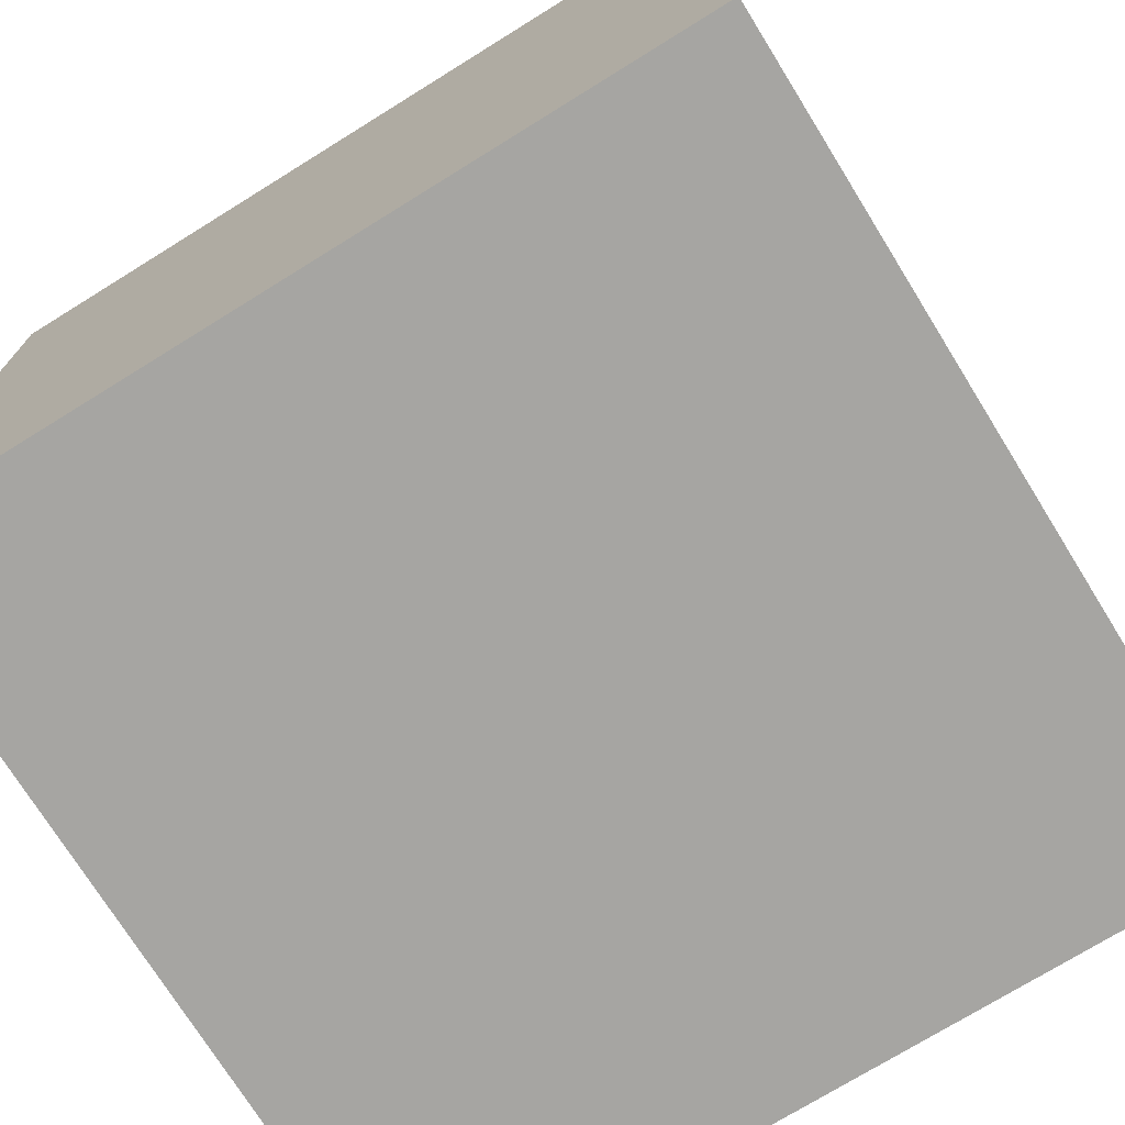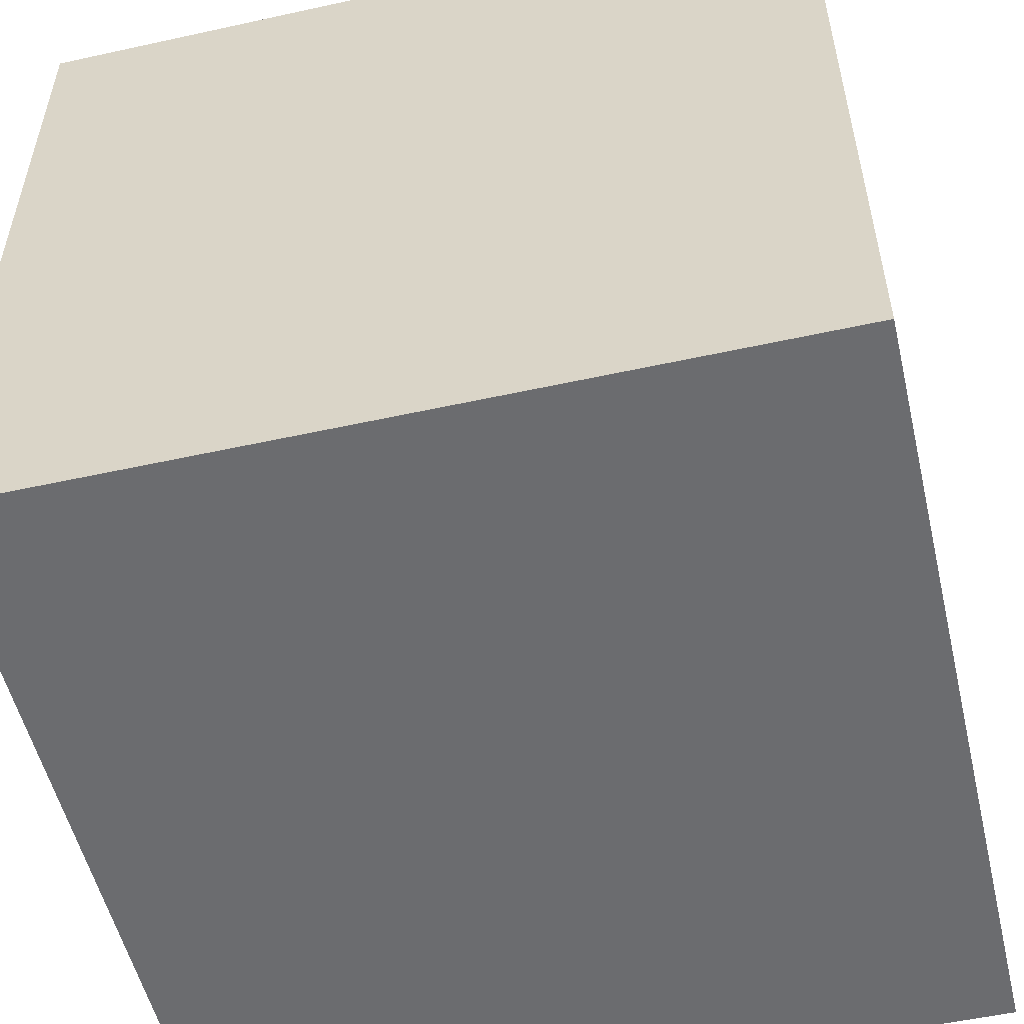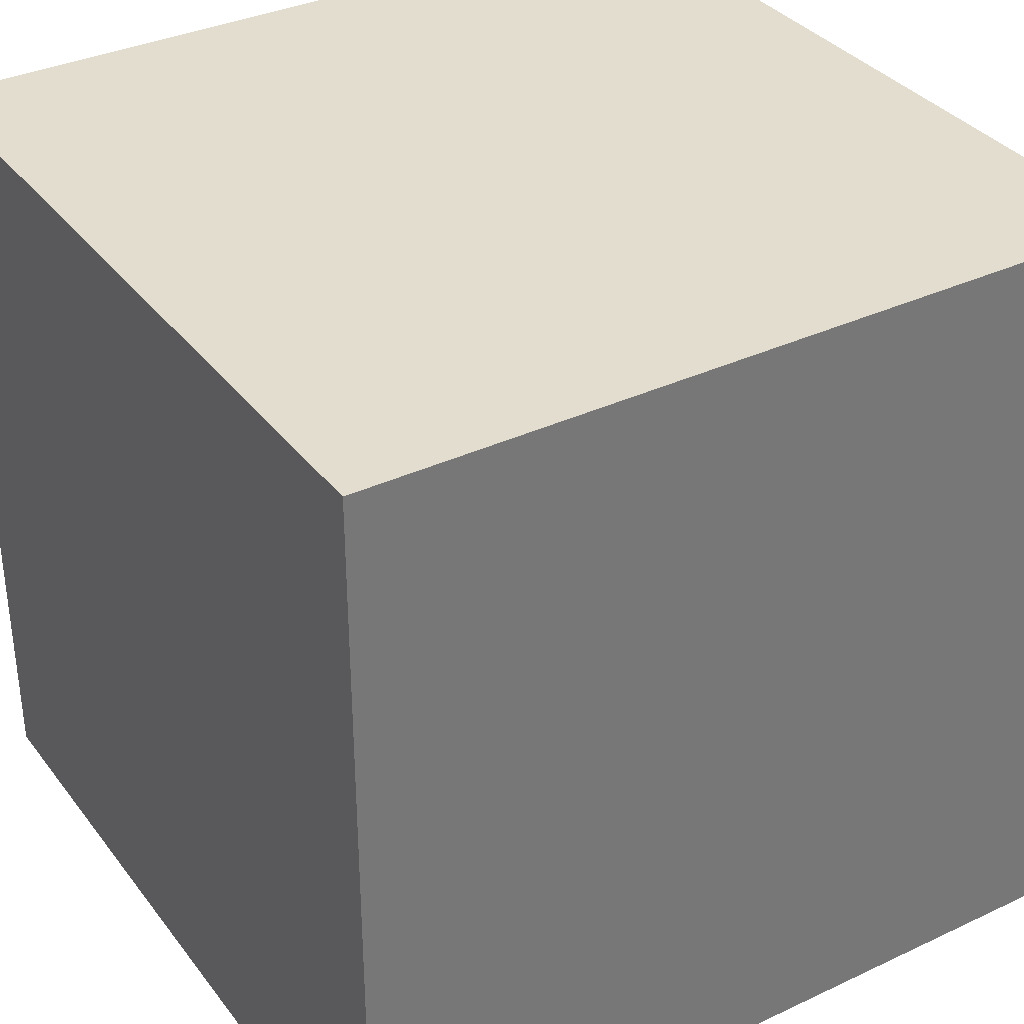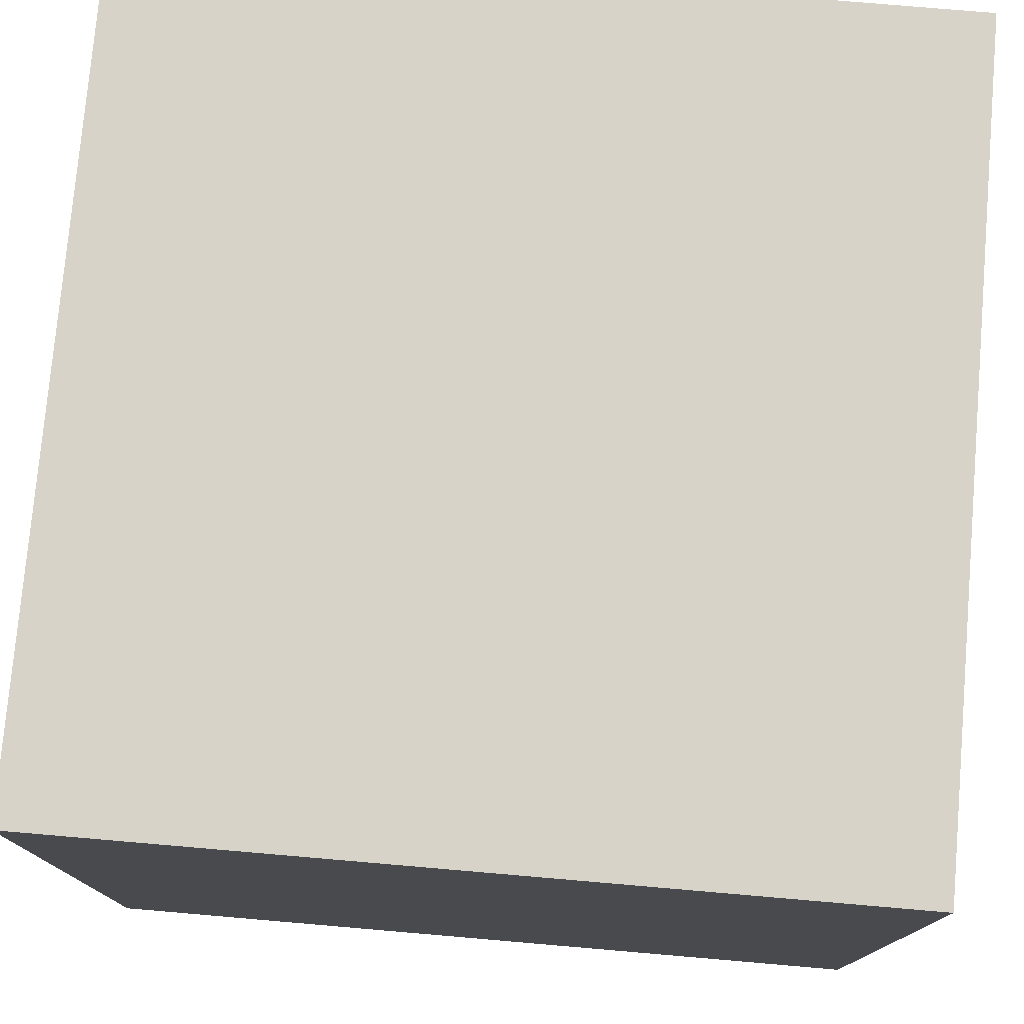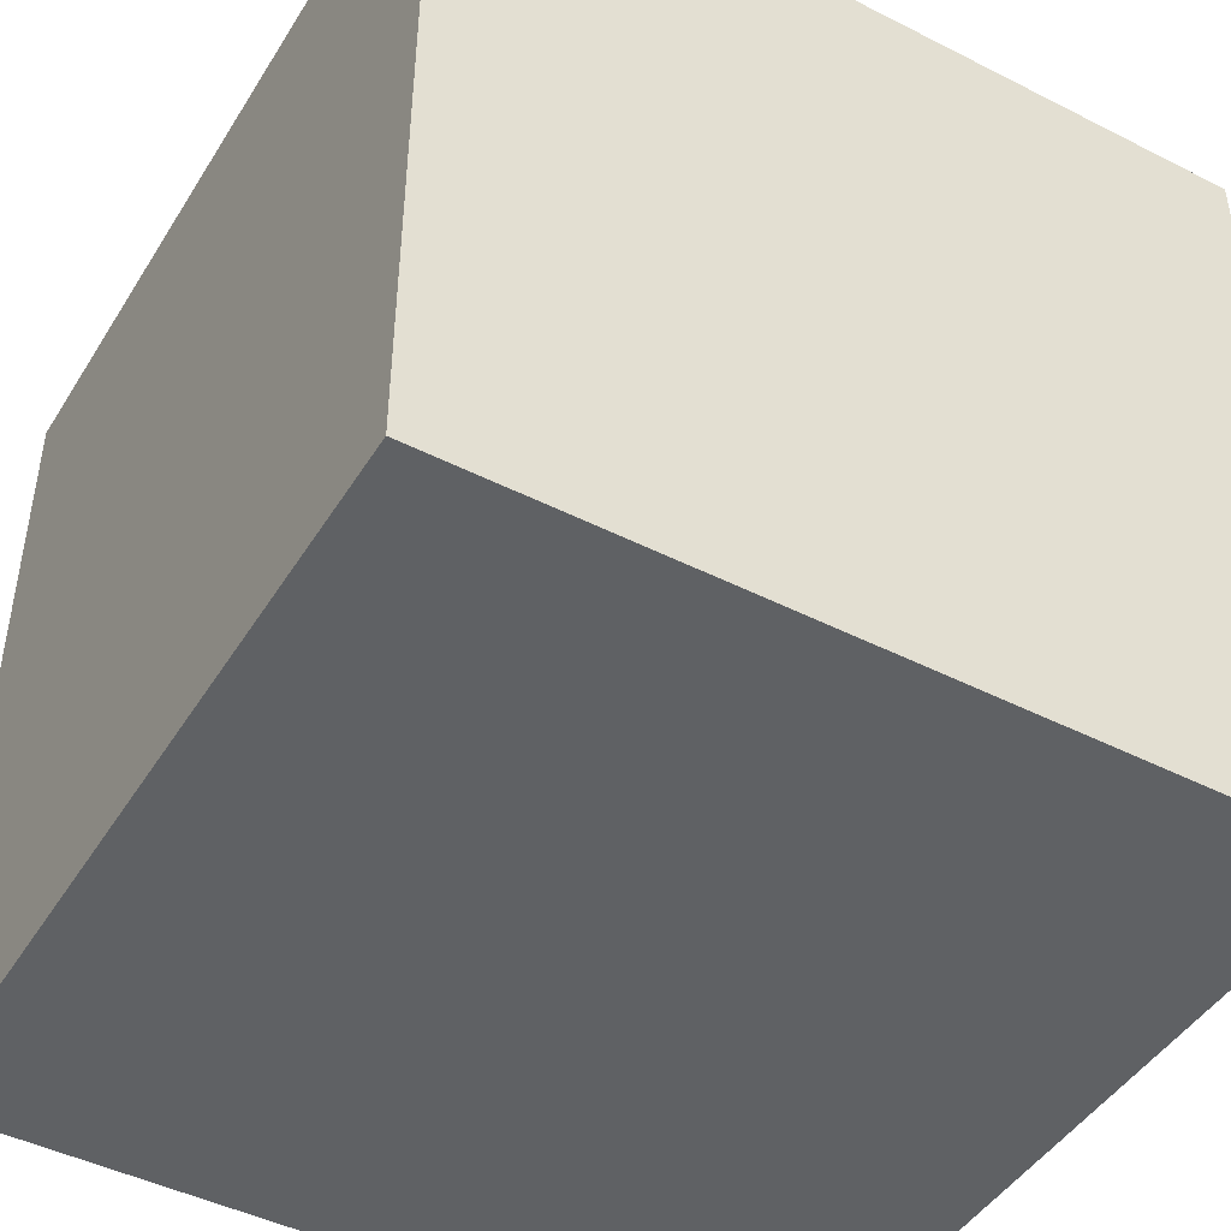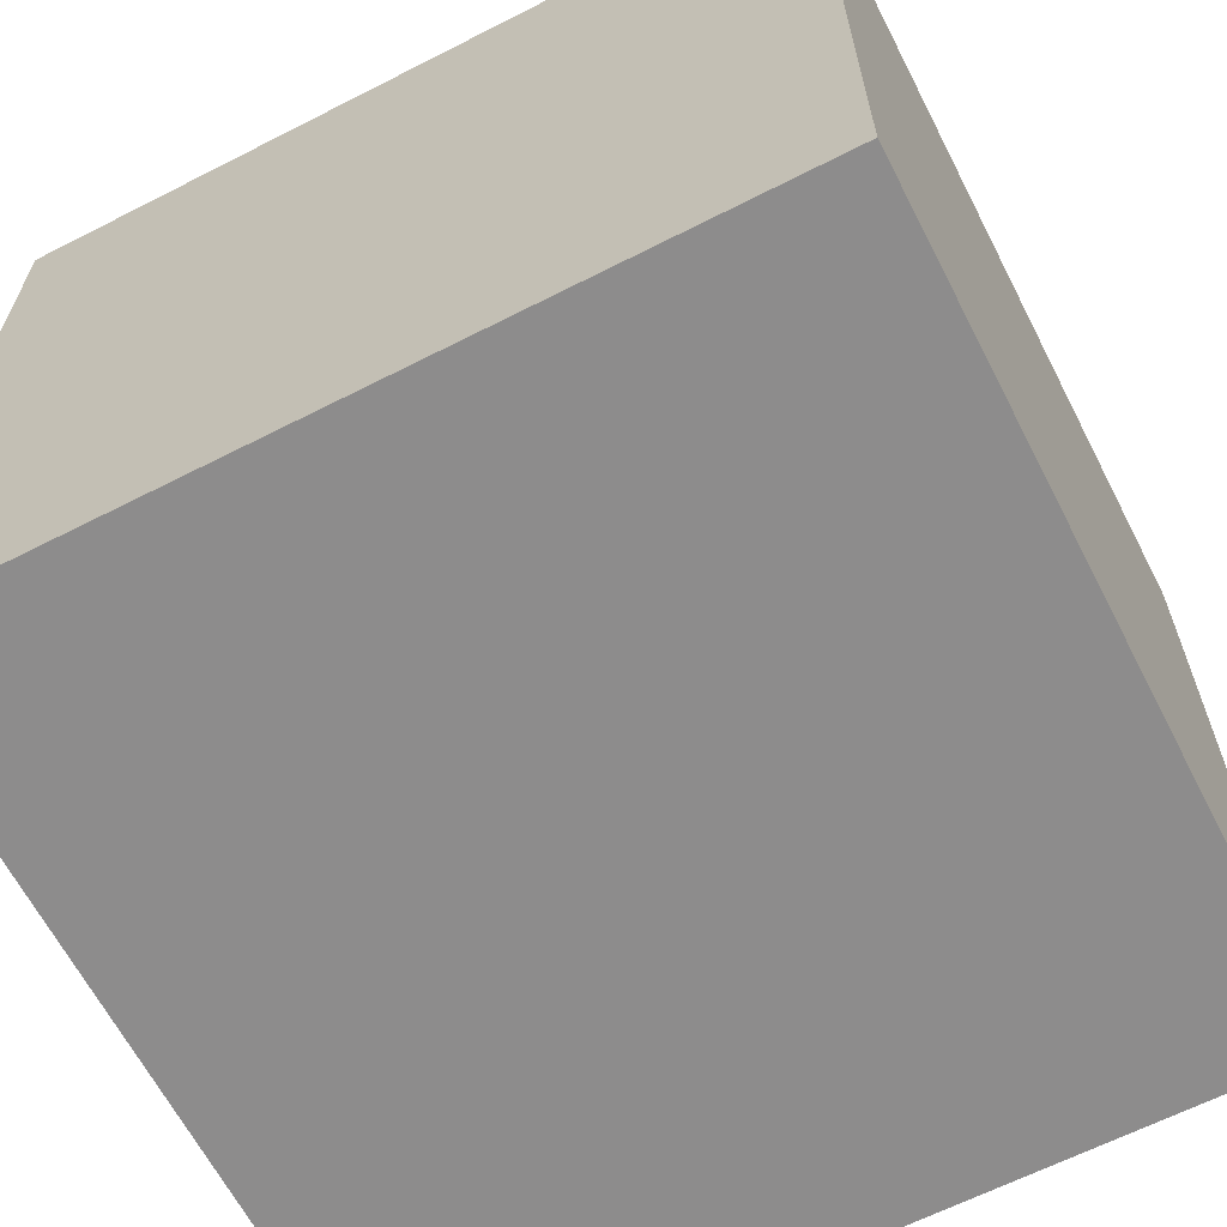
<metadata>
{"format":"obj","ext":"obj","renderer":"f3d","projection":"perspective","resolution":1024,"background":"white","views":[{"elev":-73.6,"azim":-58.2,"up":"+Z"},{"elev":-53.7,"azim":103.2,"up":"+Z"},{"elev":35.0,"azim":-32.0,"up":"+Y"},{"elev":76.9,"azim":94.9,"up":"+Y"},{"elev":-45.8,"azim":-30.2,"up":"+Z"},{"elev":-64.3,"azim":-152.8,"up":"+Y"}]}
</metadata>
<code>
g shape-cube
v -0.5 0 -0.5 1 1 1
v 0.5 0 -0.5 1 1 1
v -0.5 1 -0.5 1 1 1
v 0.5 1 -0.5 1 1 1
v -0.5 0 0.5 1 1 1
v -0.5 1 0.5 1 1 1
v 0.5 0 0.5 1 1 1
v 0.5 1 0.5 1 1 1
f 3 2 1
f 2 3 4
f 5 3 1
f 3 5 6
f 5 2 7
f 2 5 1
f 8 5 7
f 5 8 6
f 8 2 4
f 2 8 7
f 3 8 4
f 8 3 6
g shape-cube
f 3 2 1
f 2 3 4
f 5 3 1
f 3 5 6
f 5 2 7
f 2 5 1
f 8 5 7
f 5 8 6
f 8 2 4
f 2 8 7
f 3 8 4
f 8 3 6

</code>
